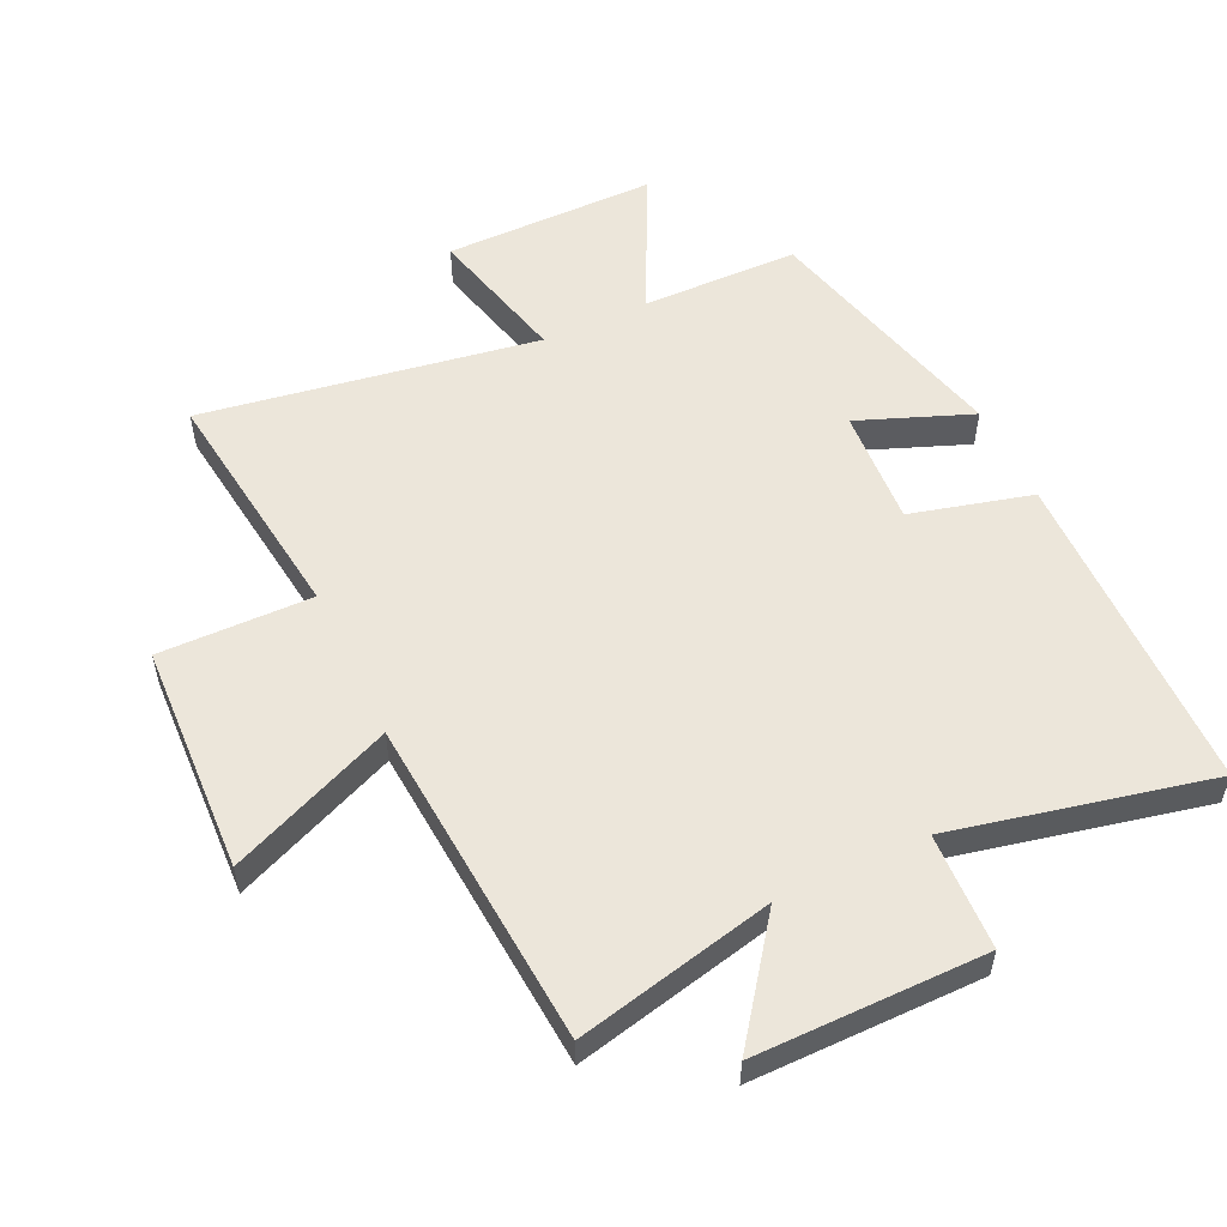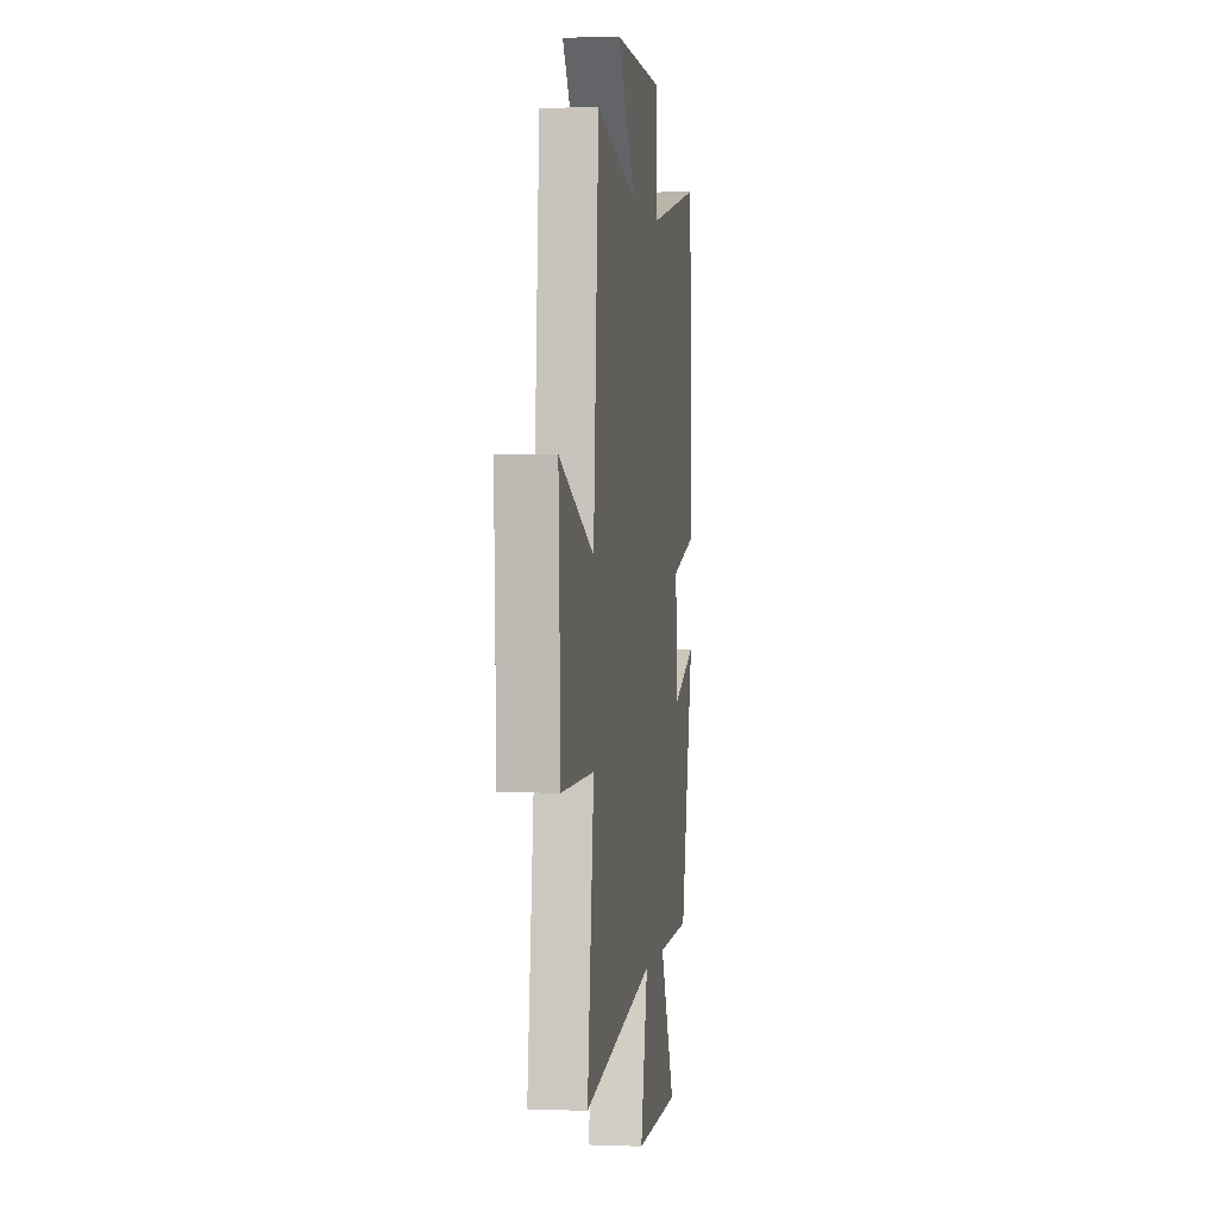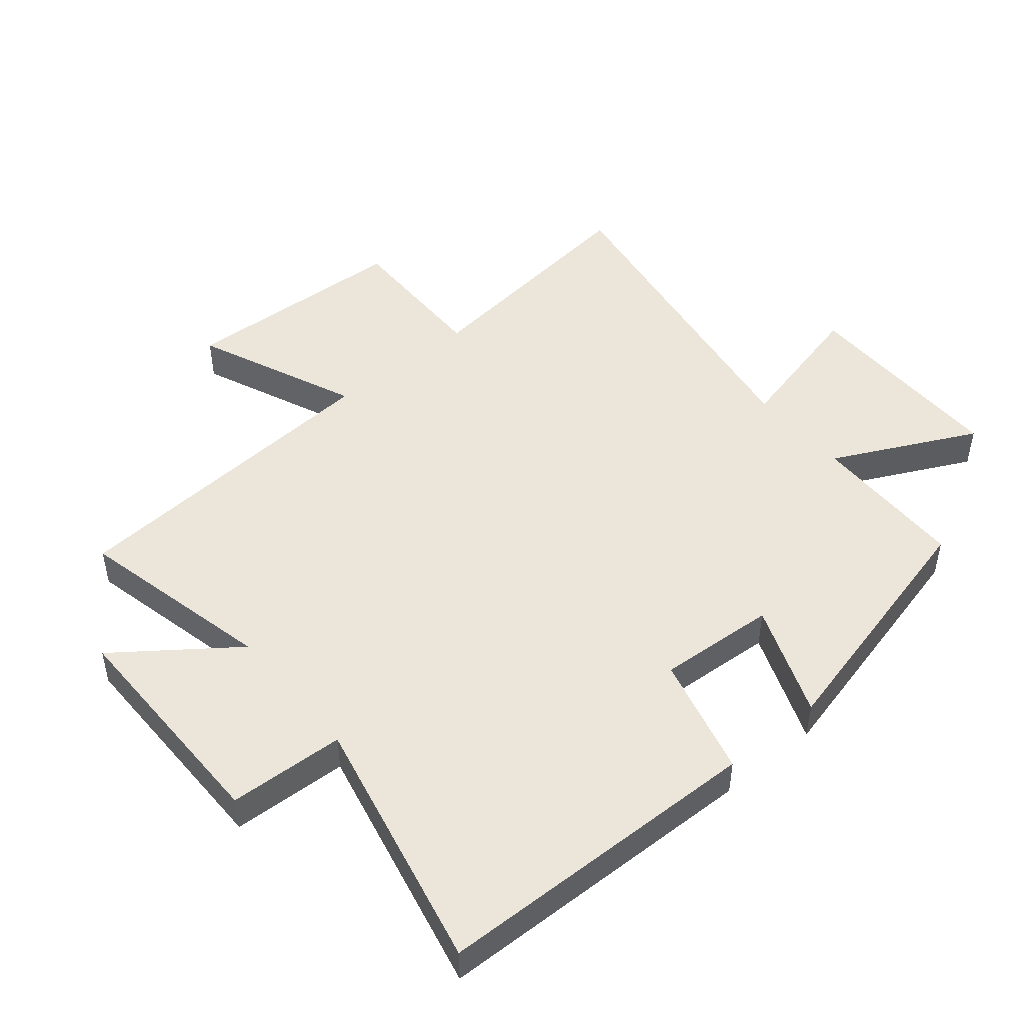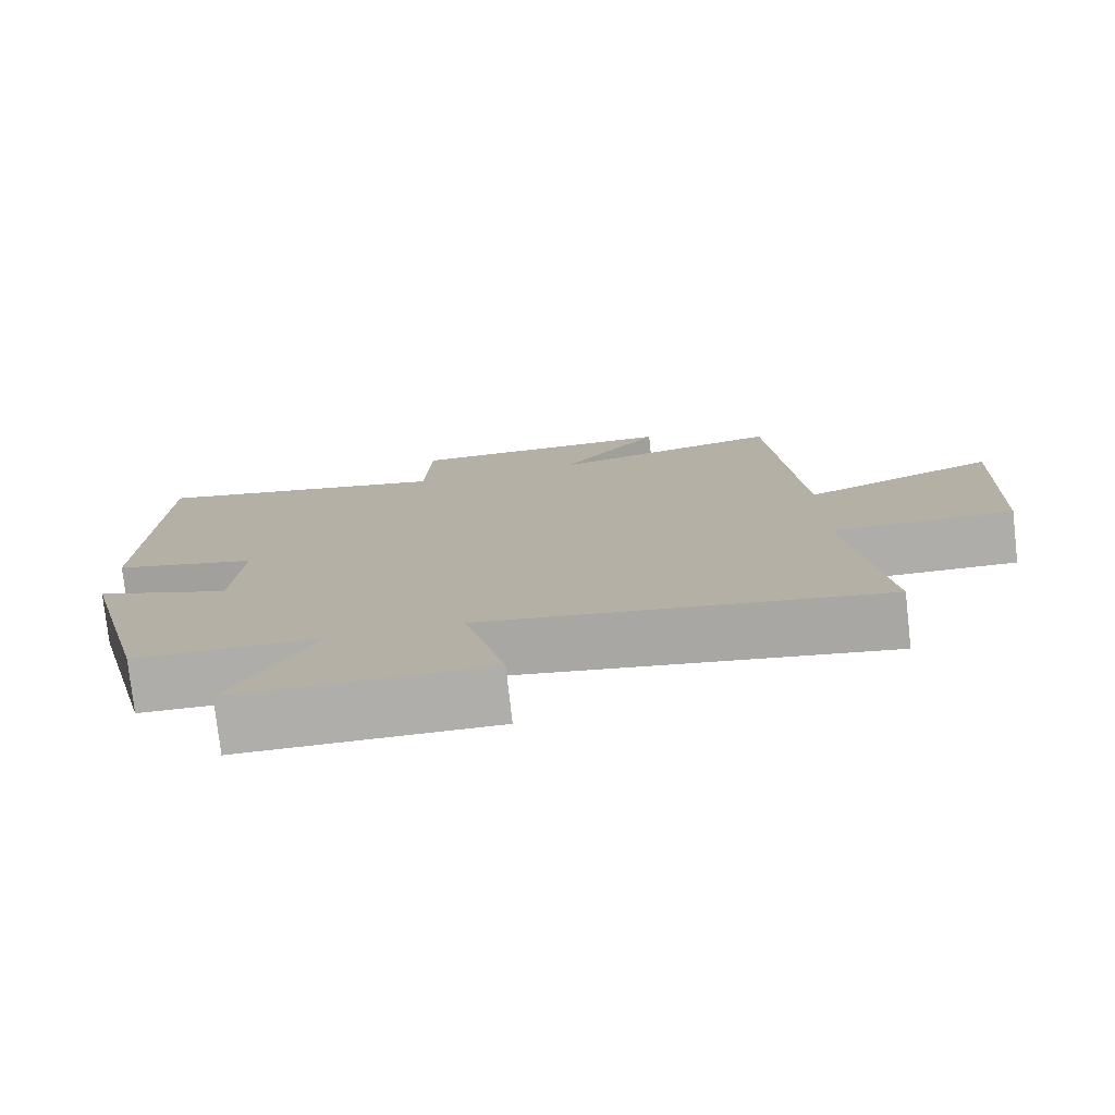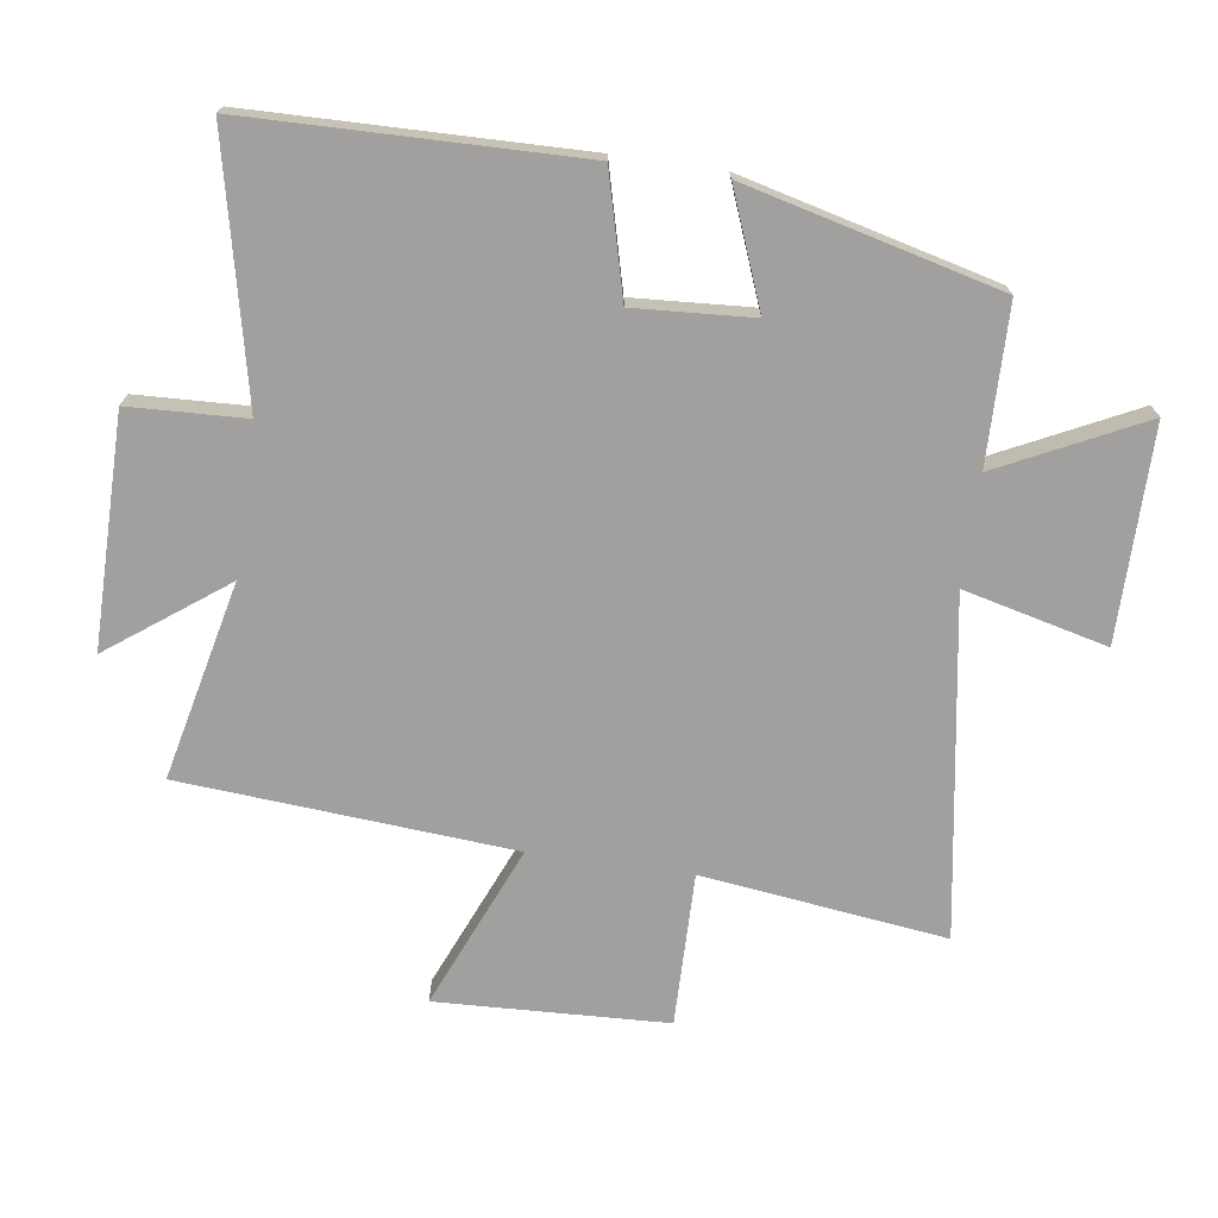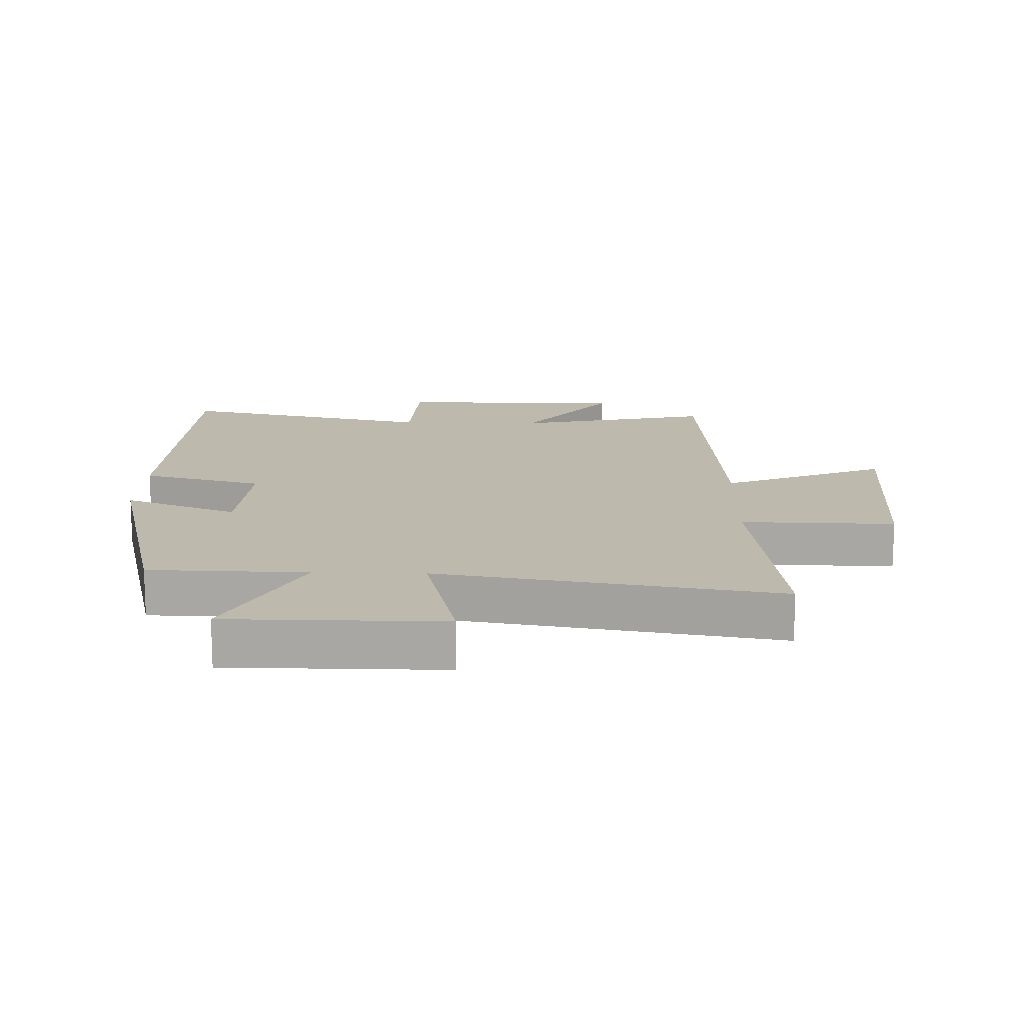
<metadata>
{"format":"obj","ext":"obj","renderer":"f3d","projection":"perspective","resolution":1024,"background":"white","views":[{"elev":54.4,"azim":-25.3,"up":"+Y"},{"elev":1.2,"azim":-81.9,"up":"+Z"},{"elev":47.8,"azim":50.2,"up":"+Y"},{"elev":-77.7,"azim":-173.6,"up":"+Z"},{"elev":-71.8,"azim":81.8,"up":"+Y"},{"elev":15.1,"azim":-178.3,"up":"+Y"}]}
</metadata>
<code>
v -0.548 0.07 -0.586
v -0.5 0.07 -0.202
v -0.741 0.07 -0.206
v -0.757 0.07 0.156
v -0.5 0.07 0.048
v -0.461 0.07 0.57
v -0.15 0.07 0.5
v -0.286 0.07 0.683
v 0.076 0.07 0.683
v 0.084 0.07 0.5
v 0.489 0.07 0.59
v 0.5 0.07 0.071
v 0.309 0.07 0.021
v 0.321 0.07 -0.165
v 0.5 0.07 -0.095
v 0.4 0.07 -0.495
v 0.152 0.07 -0.5
v 0.263 0.07 -0.726
v -0.073 0.07 -0.726
v -0.018 0.07 -0.5
v -0.548 0 -0.586
v -0.5 0 -0.202
v -0.741 0 -0.206
v -0.757 0 0.156
v -0.5 0 0.048
v -0.461 0 0.57
v -0.15 0 0.5
v -0.286 0 0.683
v 0.076 0 0.683
v 0.084 0 0.5
v 0.489 0 0.59
v 0.5 0 0.071
v 0.309 0 0.021
v 0.321 0 -0.165
v 0.5 0 -0.095
v 0.4 0 -0.495
v 0.152 0 -0.5
v 0.263 0 -0.726
v -0.073 0 -0.726
v -0.018 0 -0.5
f 17 18 19 20
f 15 16 17 20
f 14 15 20 1
f 13 14 1 2
f 10 11 12 13
f 10 13 2 3
f 7 8 9 10
f 5 6 7
f 5 7 10
f 3 4 5
f 3 5 10
f 40 39 38 37
f 40 37 36 35
f 21 40 35 34
f 22 21 34 33
f 33 32 31 30
f 23 22 33 30
f 30 29 28 27
f 27 26 25
f 30 27 25
f 25 24 23
f 30 25 23
f 1 21 22 2
f 2 22 23 3
f 3 23 24 4
f 4 24 25 5
f 5 25 26 6
f 6 26 27 7
f 7 27 28 8
f 8 28 29 9
f 9 29 30 10
f 10 30 31 11
f 11 31 32 12
f 12 32 33 13
f 13 33 34 14
f 14 34 35 15
f 15 35 36 16
f 16 36 37 17
f 17 37 38 18
f 18 38 39 19
f 19 39 40 20
f 20 40 21 1

</code>
